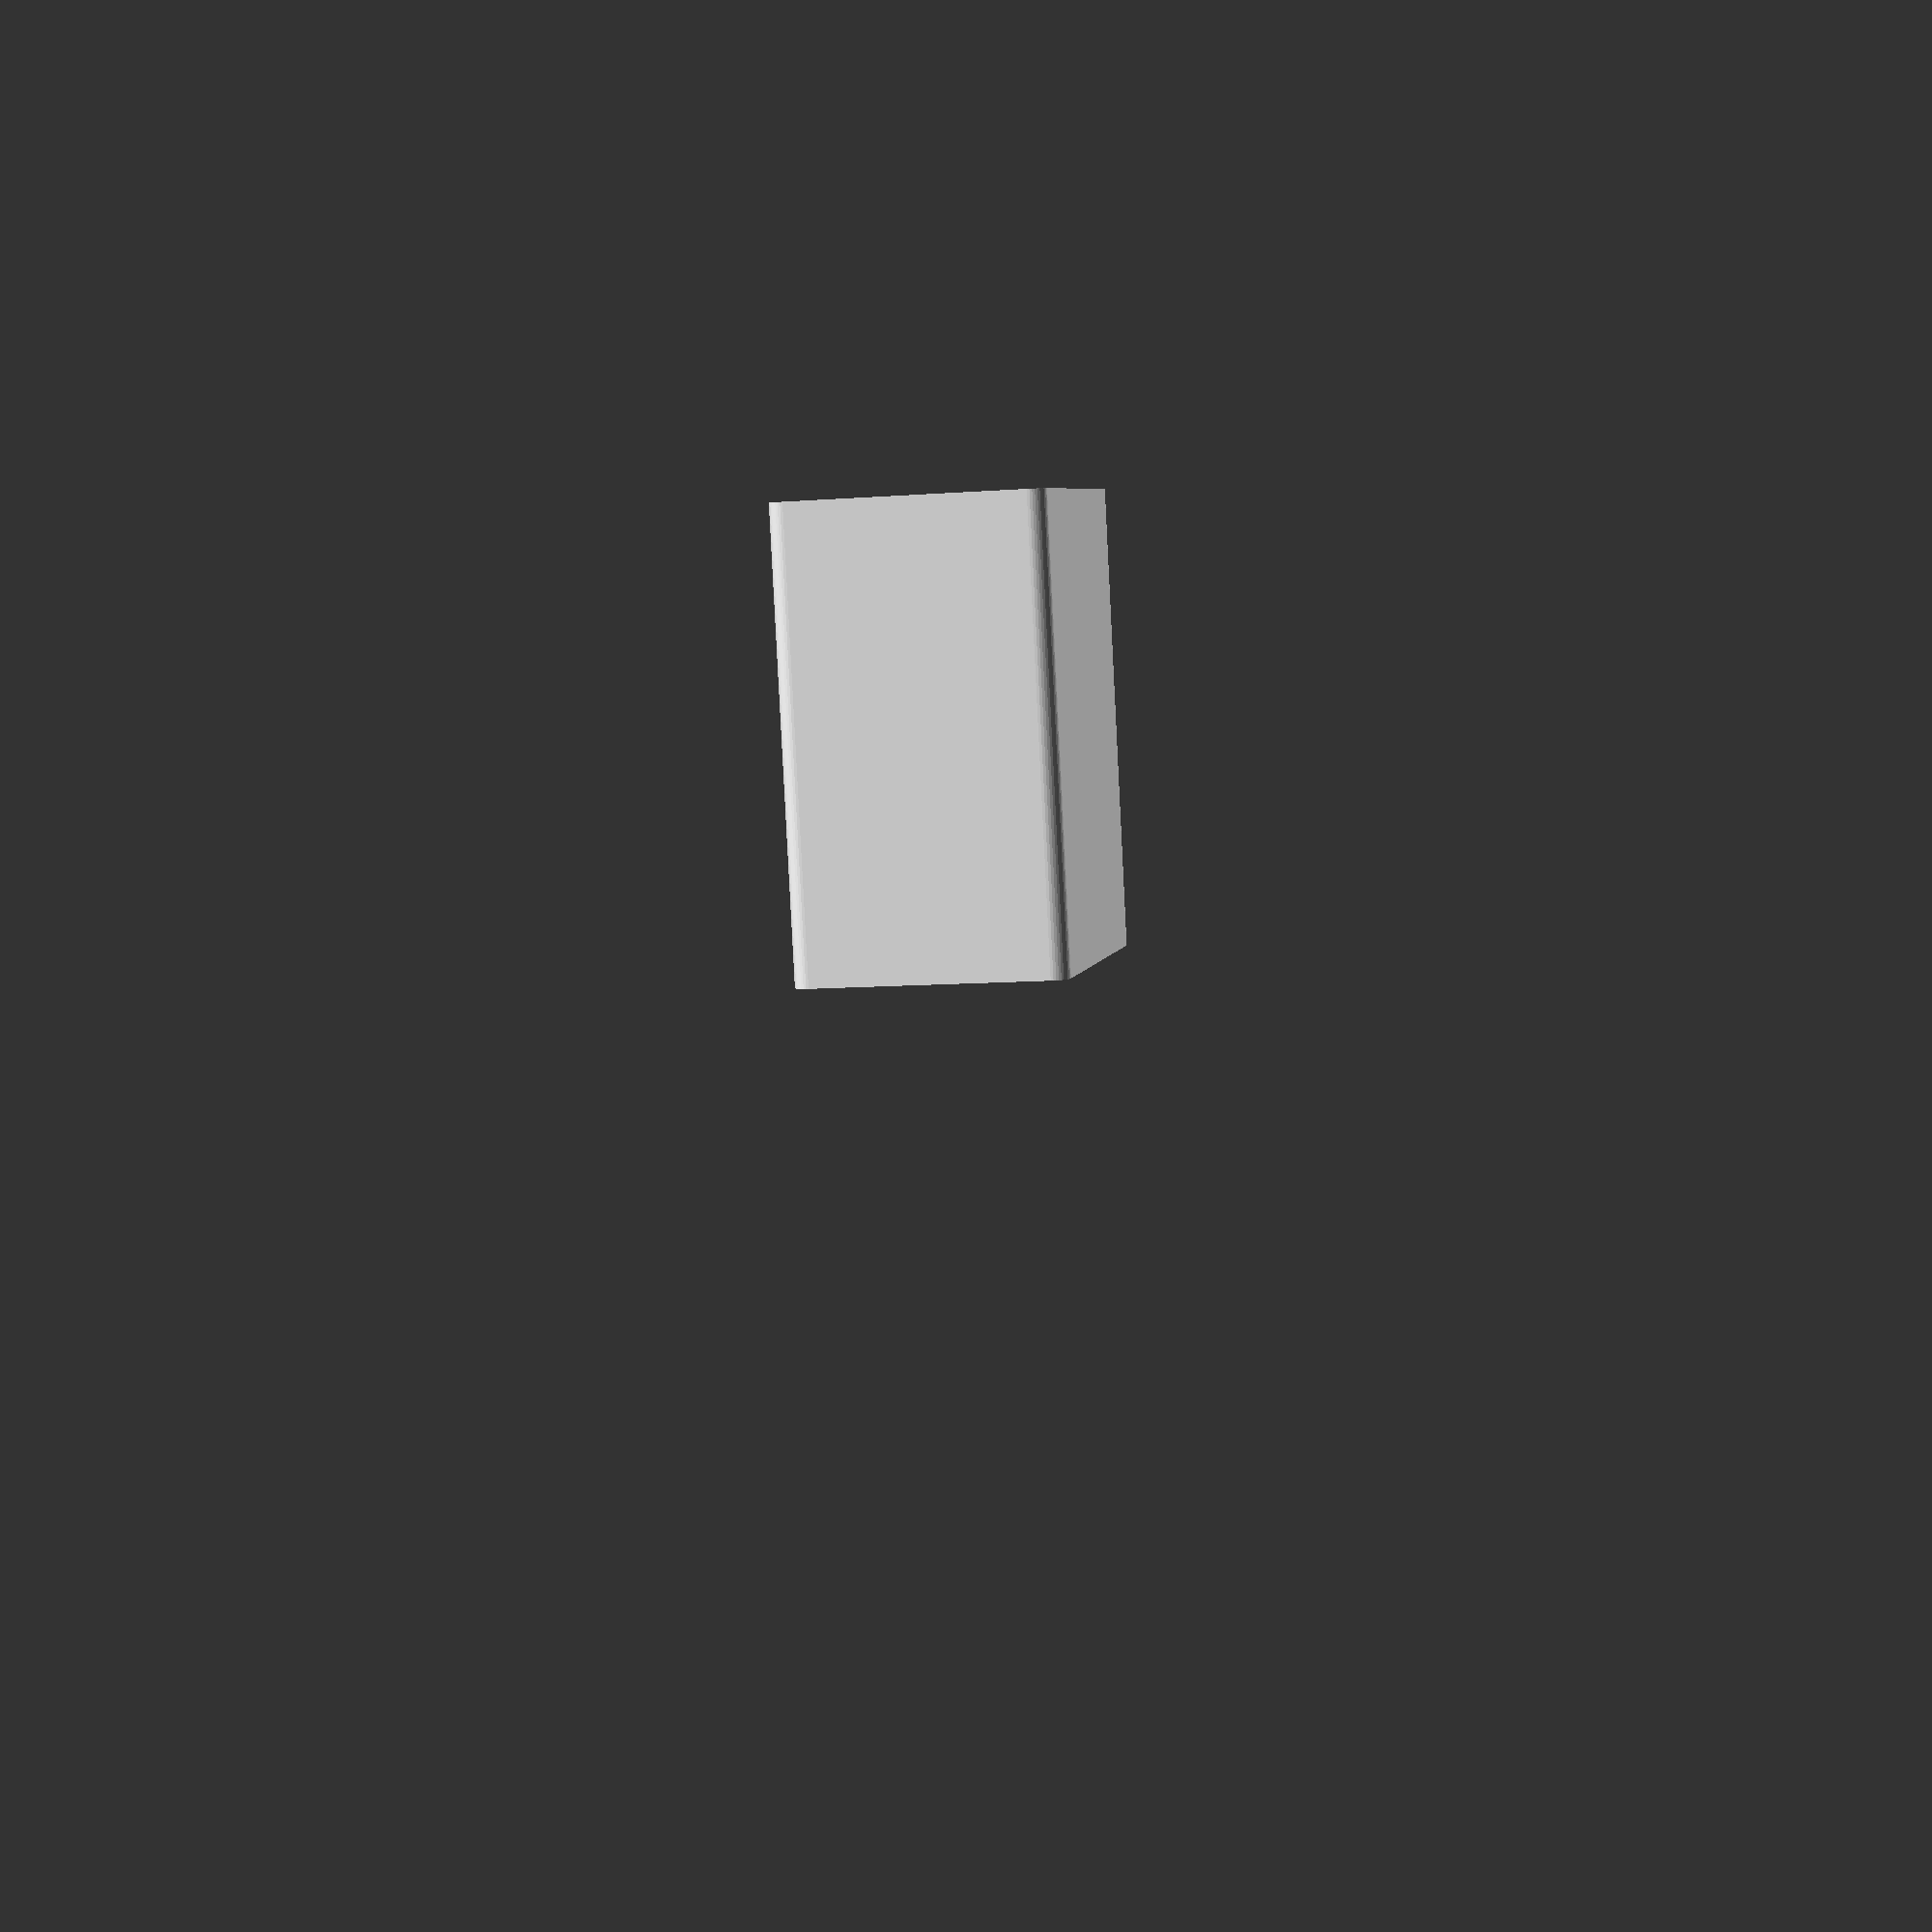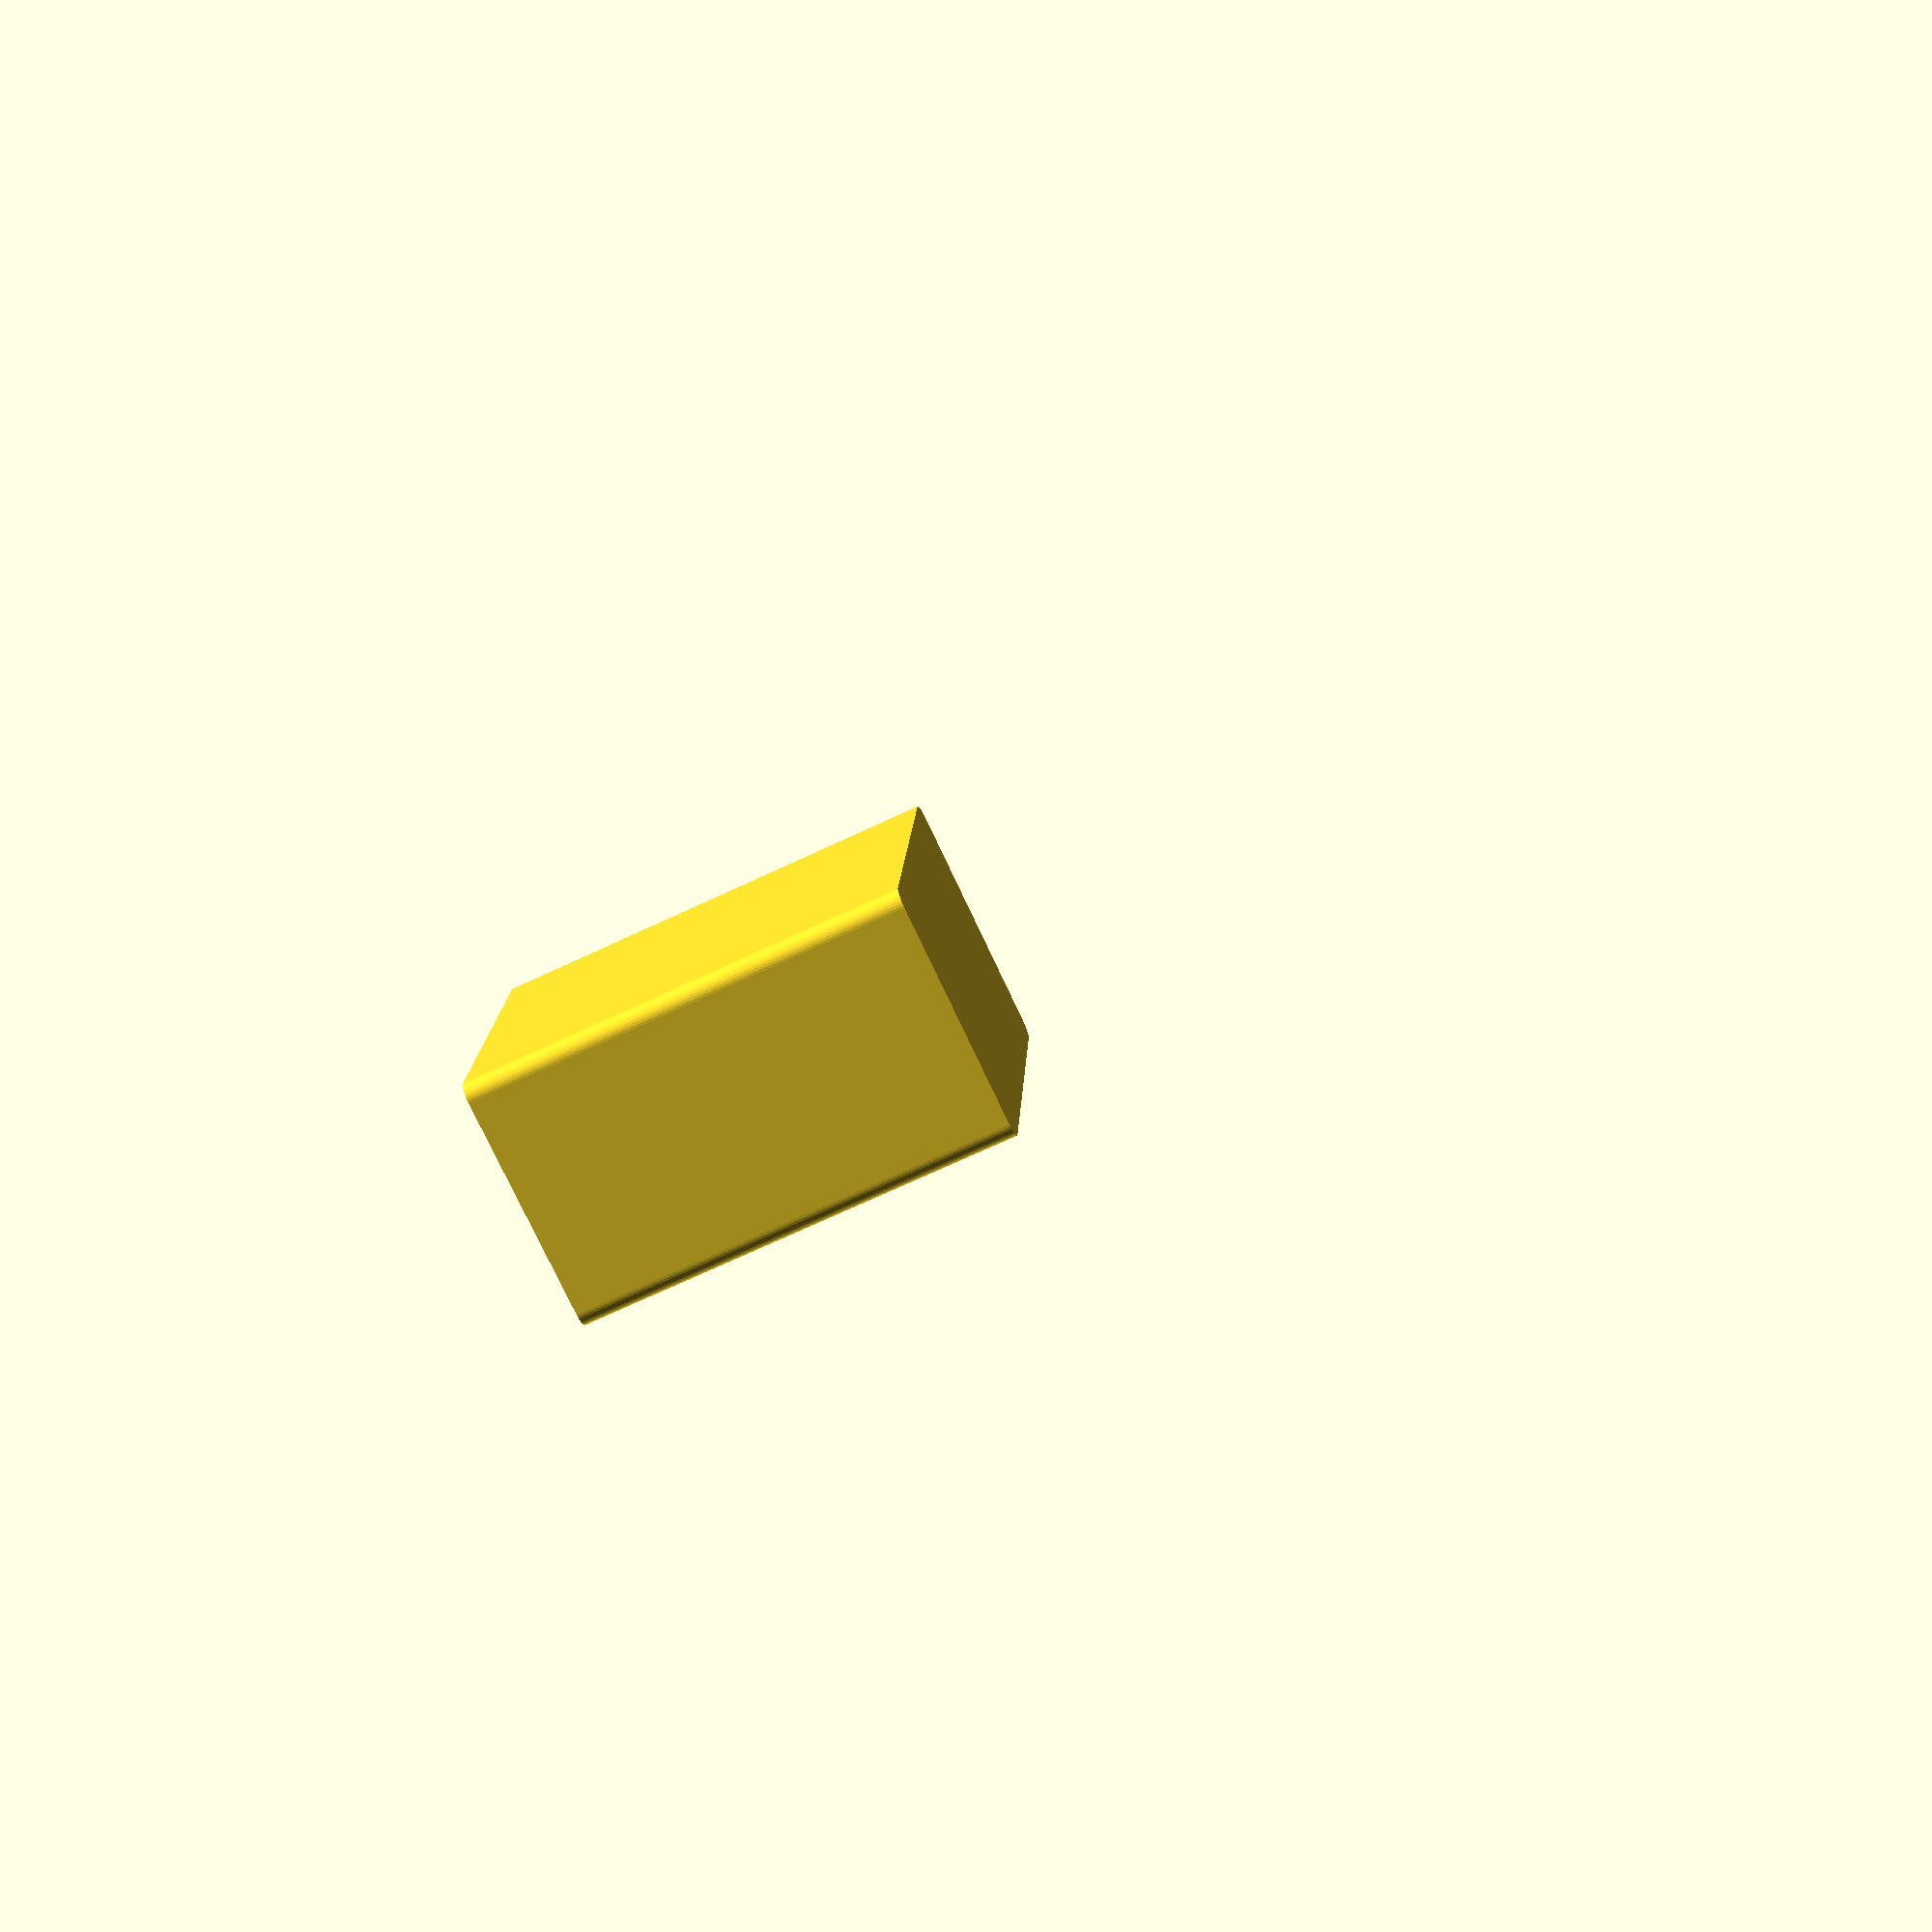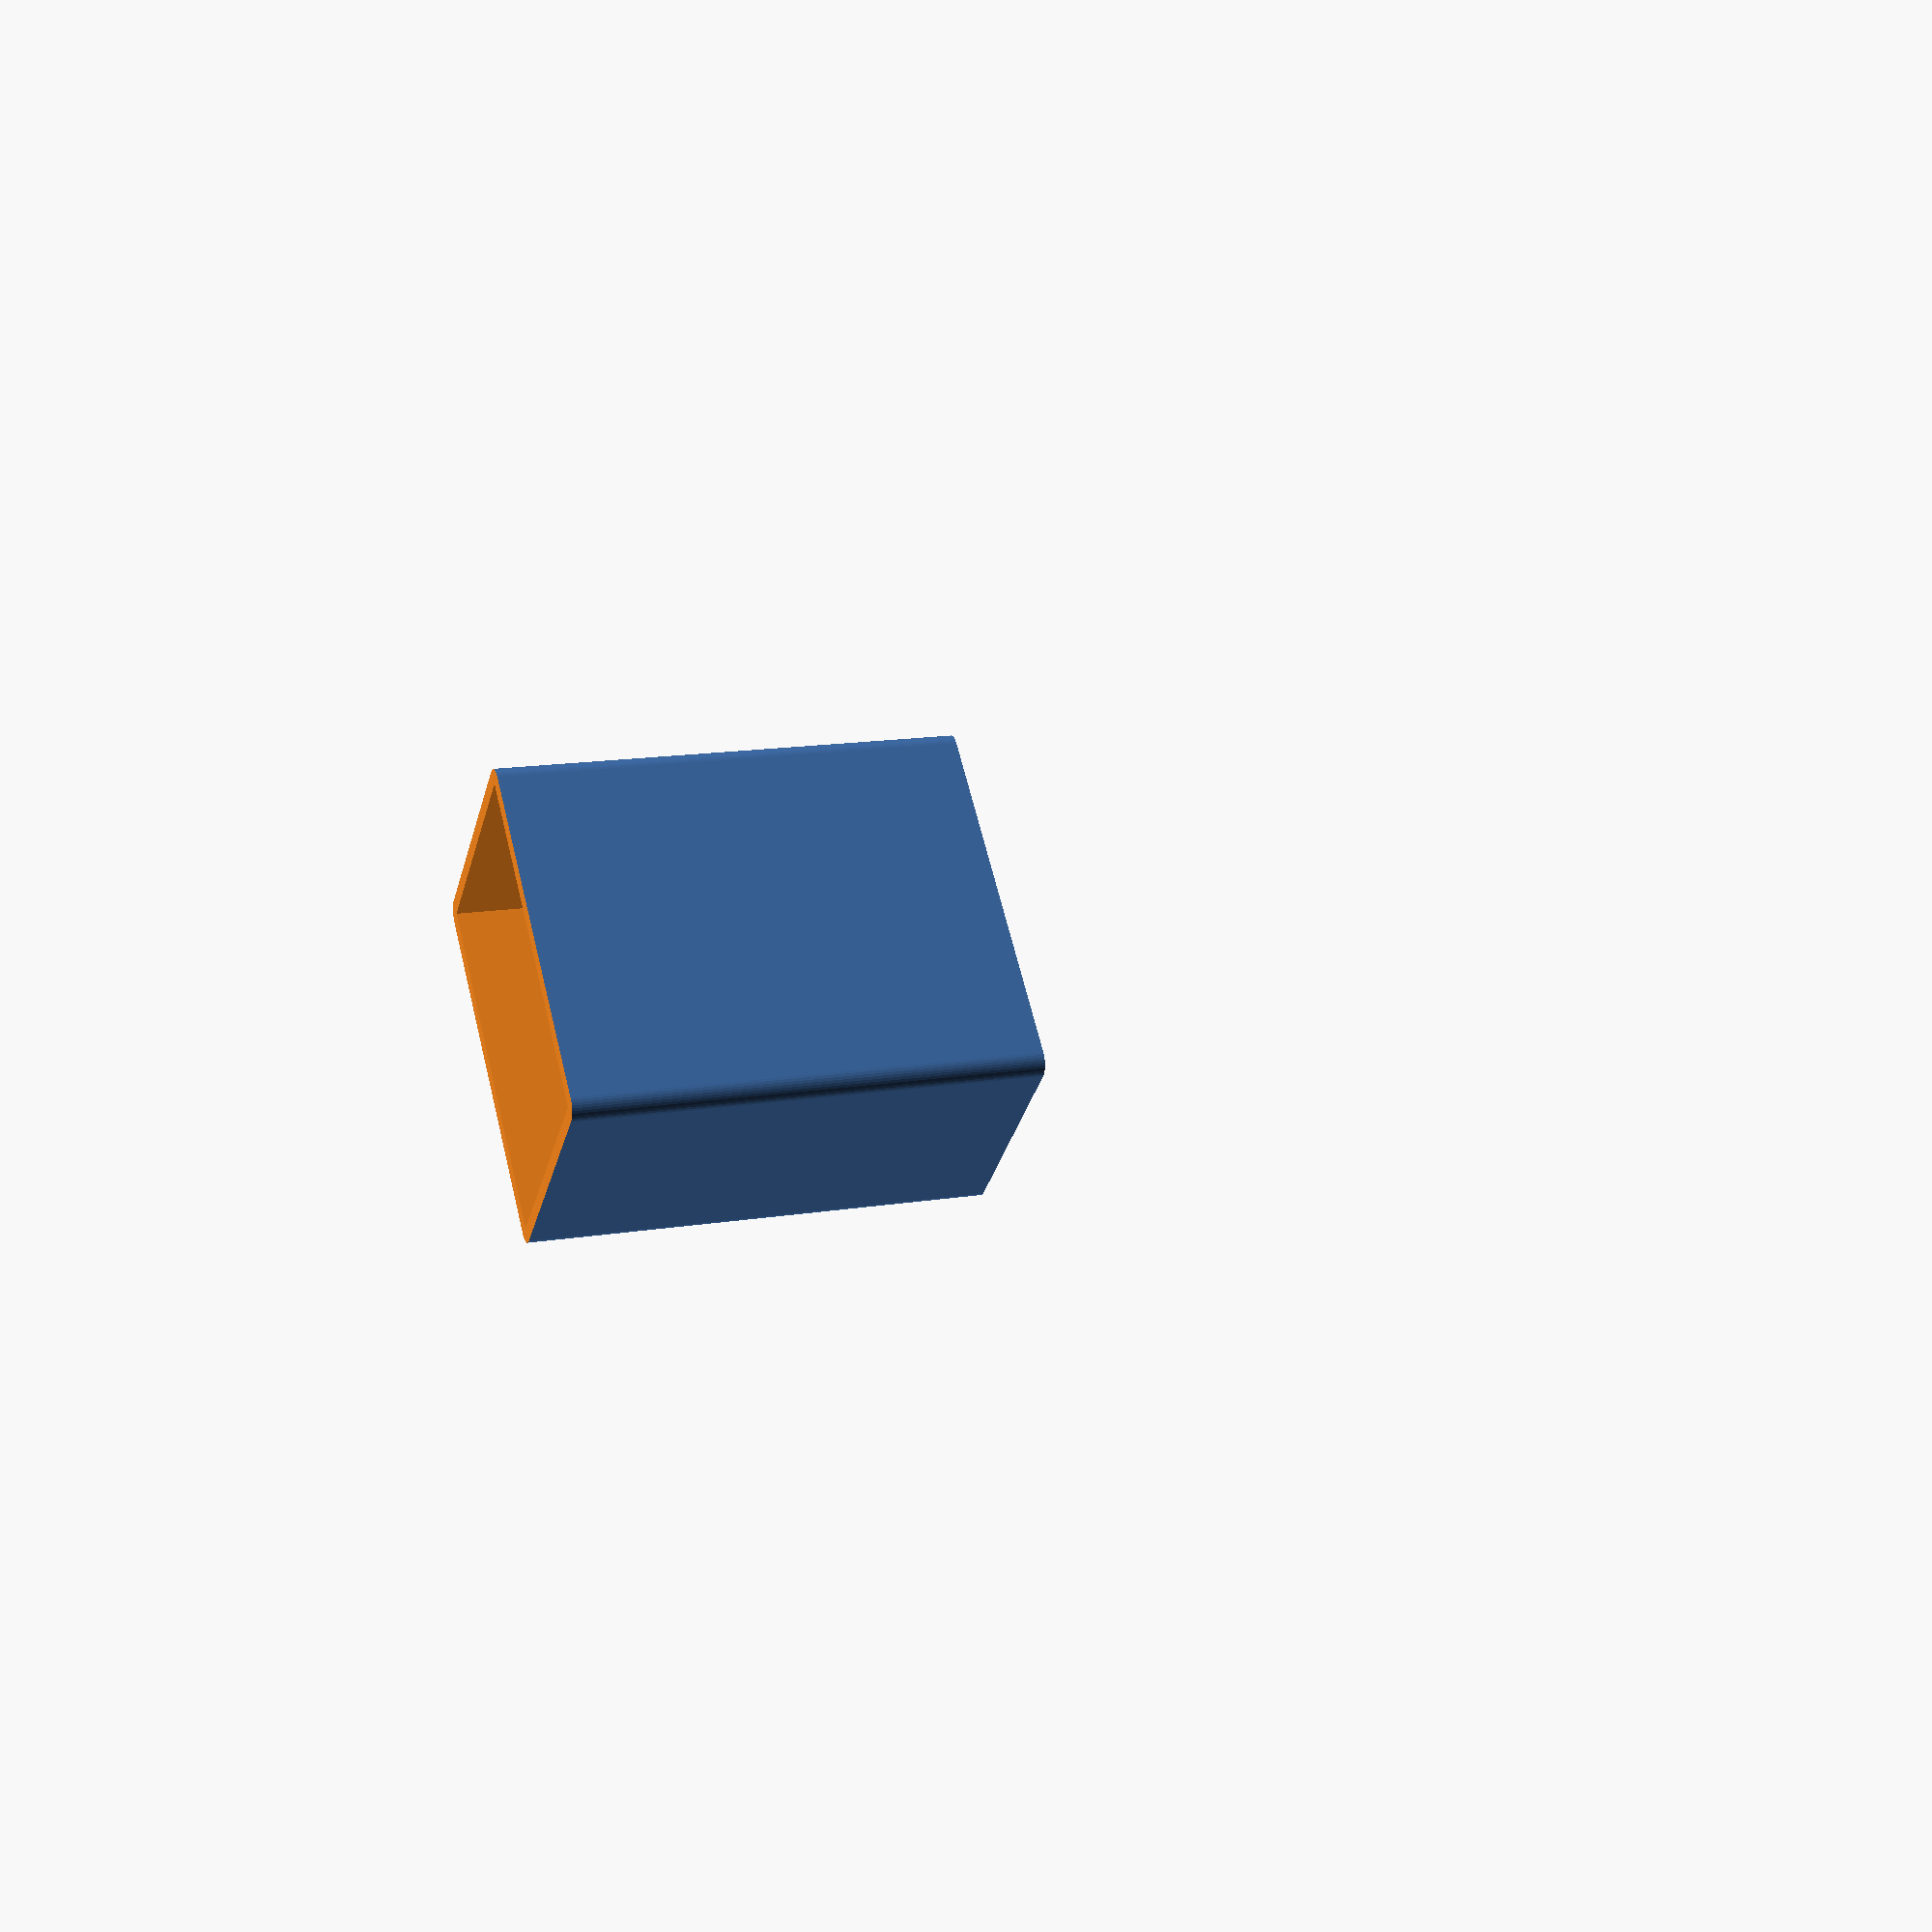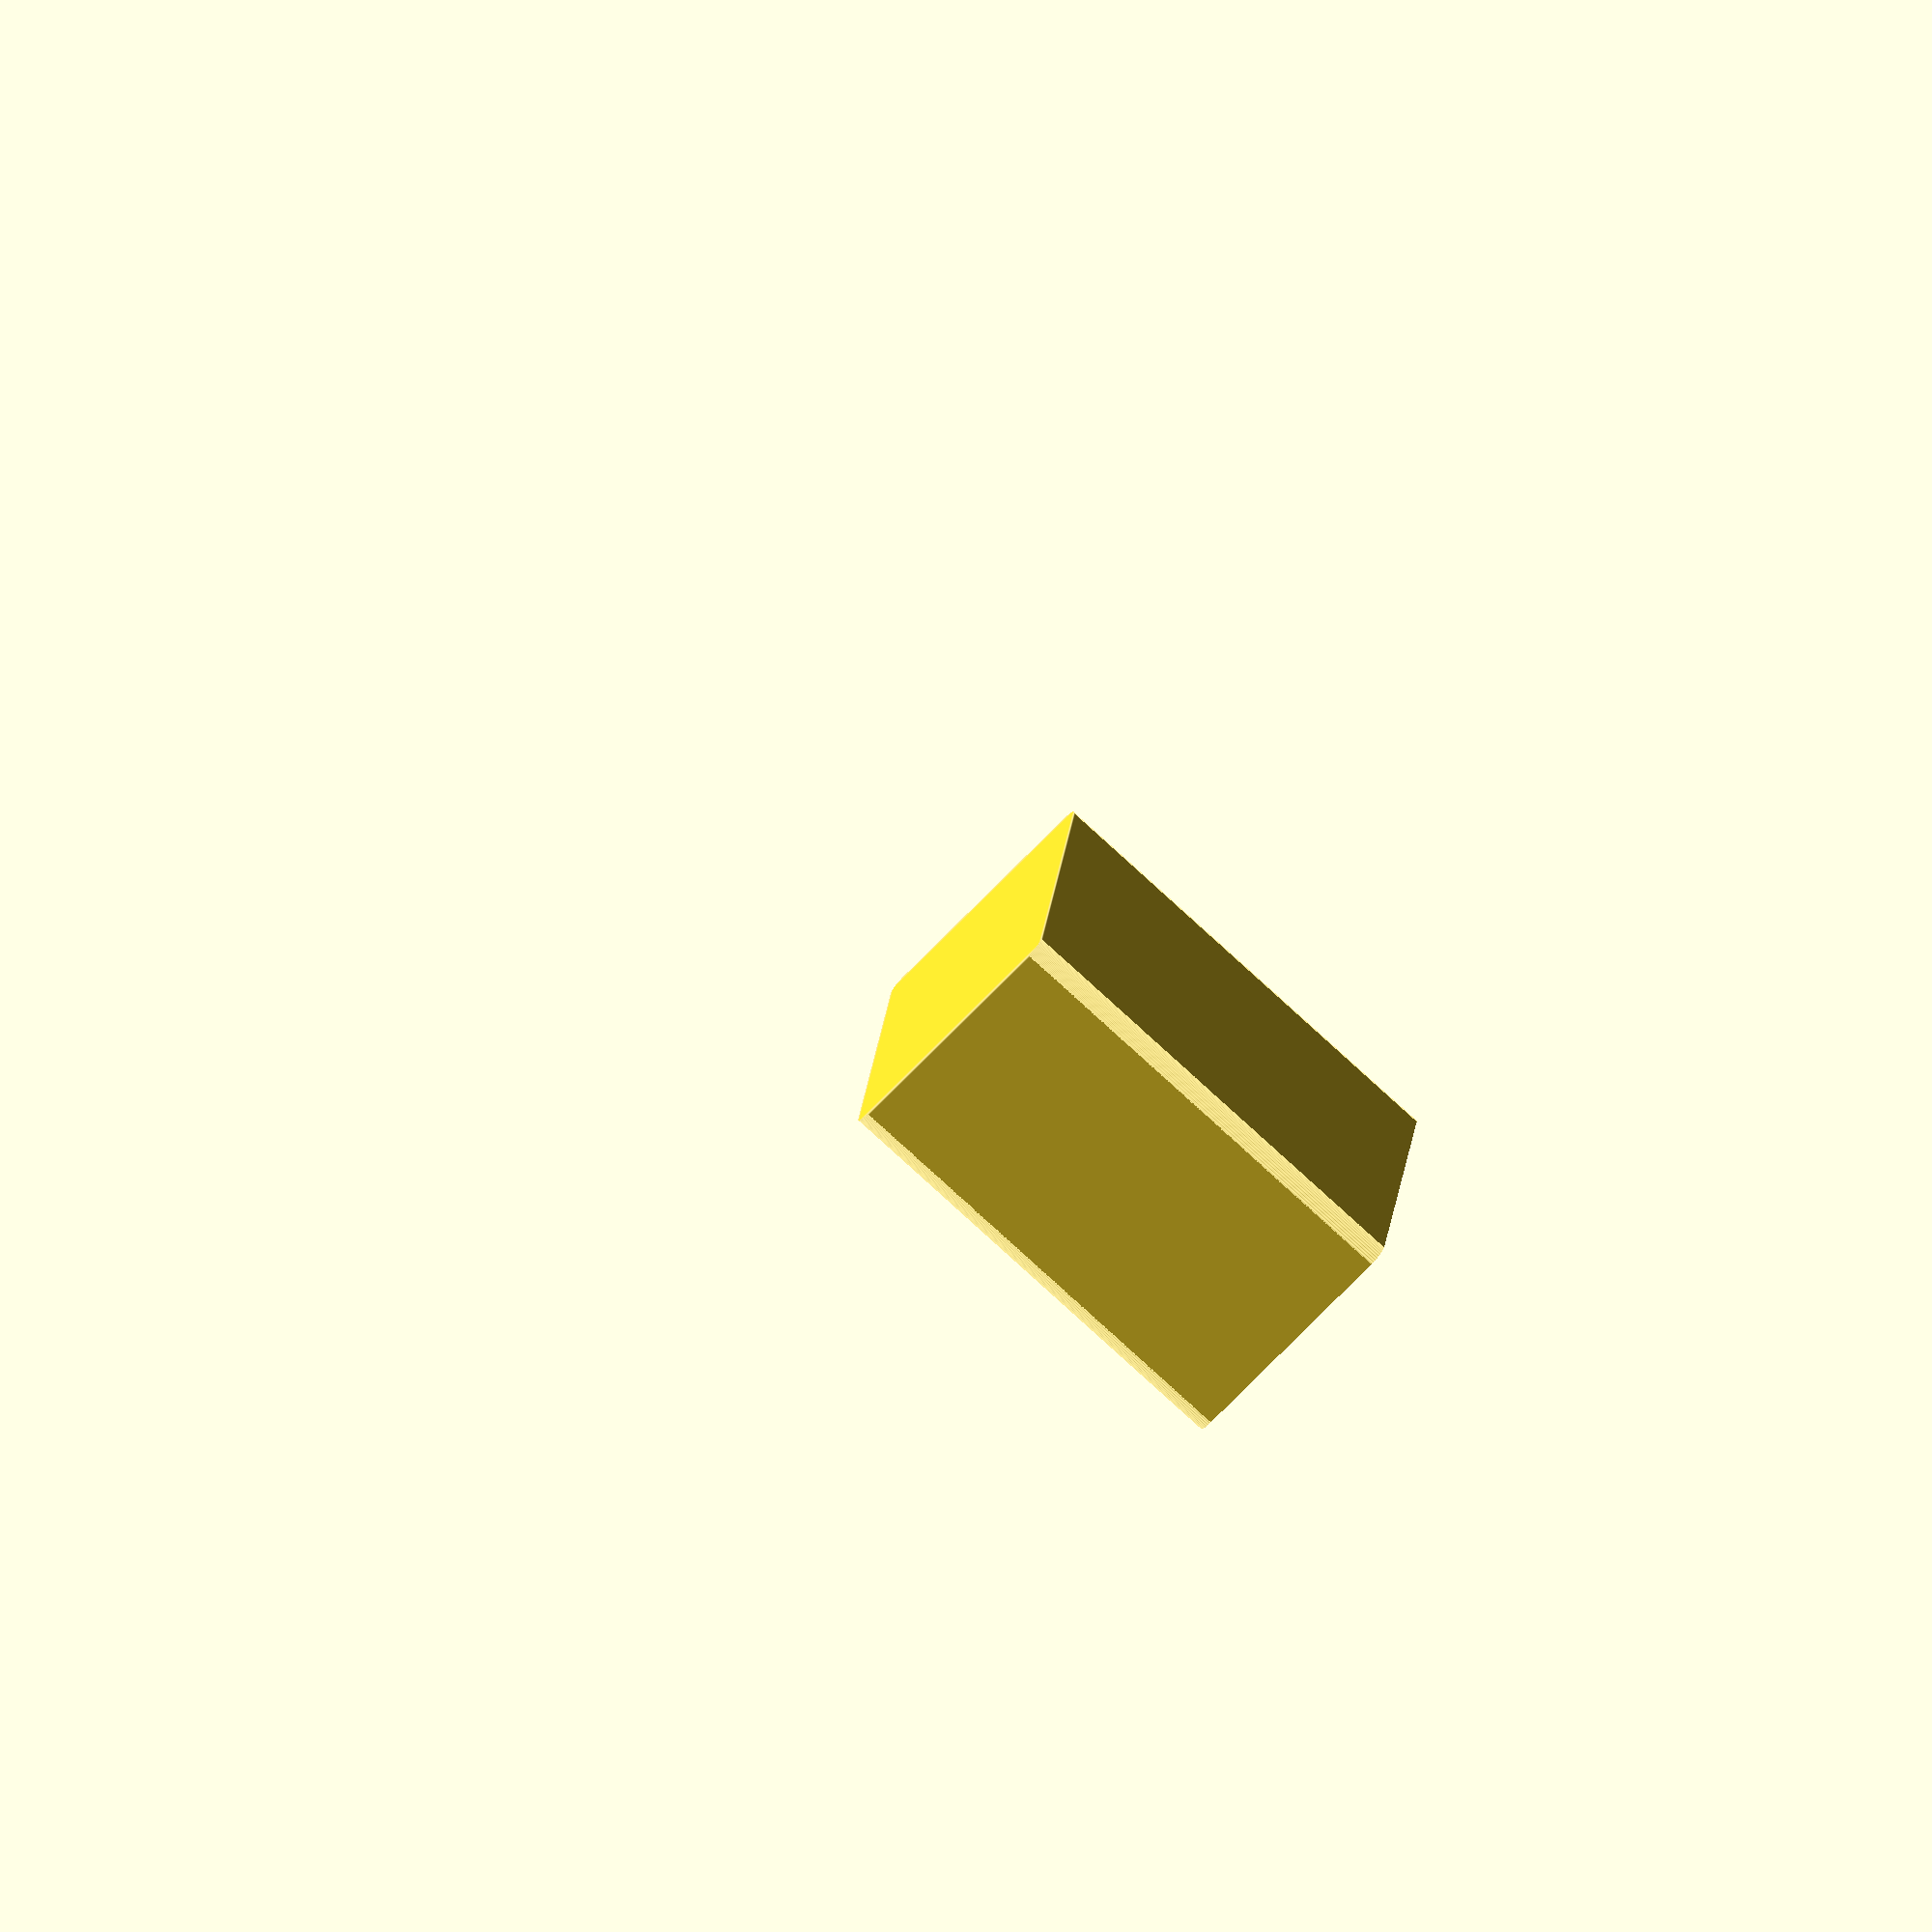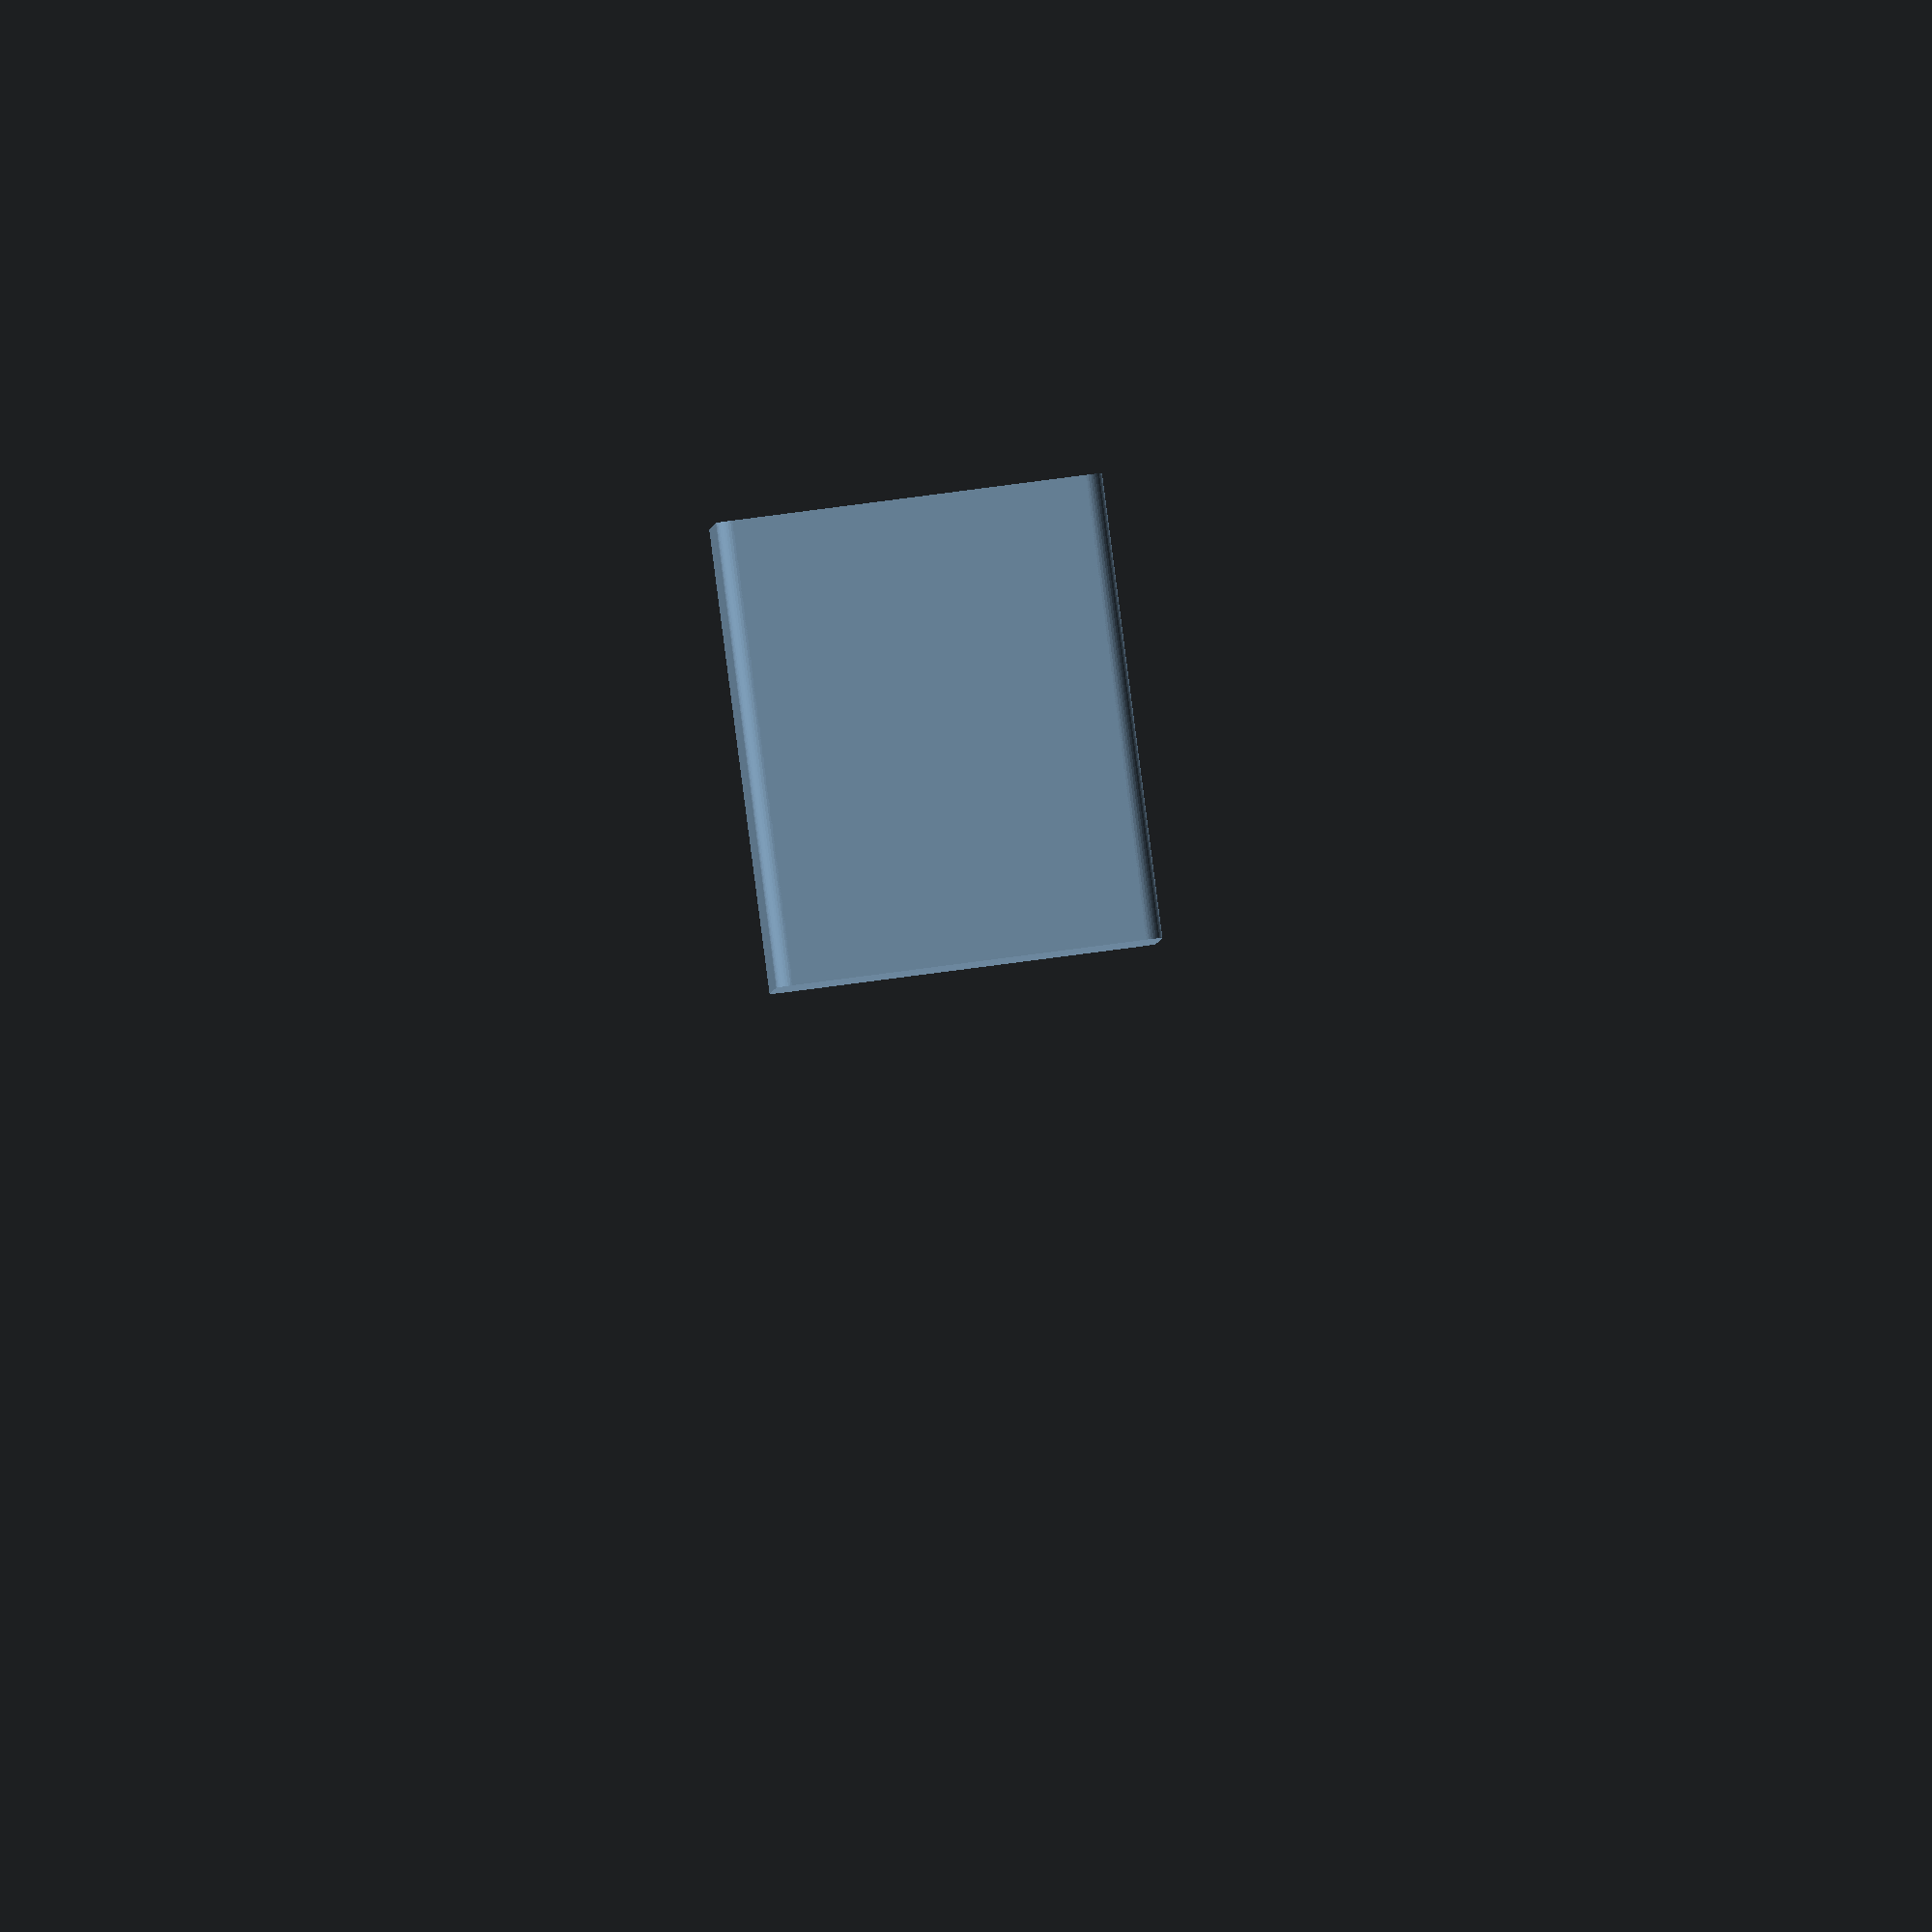
<openscad>
lx = 63;
ly = 42;
lz = 80;
gap = 0.3;
thickness = 3;
fillet = 3;
eps = 1e-3;

module Fillet(r) {
    difference() {
        linear_extrude(3*lz, center=true) square(2*r, center=true);
        union() {
            translate([r, r, 0])
            linear_extrude(4*lz, center=true)
            circle(r, $fn=40);
            translate([r, -r, 0])
            linear_extrude(4*lz, center=true)
            circle(r, $fn=40);
            translate([-r, -r, 0])
            linear_extrude(4*lz, center=true)
            circle(r, $fn=40);
            translate([-r, r, 0])
            linear_extrude(4*lz, center=true)
            circle(r, $fn=40);
        }
    }
};

module Interior() {
    scale([lx+2*gap, ly+2*gap, lz+2*gap])
    cube(1, center=true);
}

module Box() {
    difference() {
        translate([0, 0, lz/2 + thickness])
        scale([lx+2*thickness, ly+2*thickness, lz+2*thickness])
        cube(1, center=true);
        translate([0, 0, lz/2 + thickness])
        Interior();
        // remove the top
        translate([0, 0, lz+2*thickness])
        scale([2*lx, 2*ly, 2*thickness])
        cube(1, center=true);
        translate([-lx/2-thickness, -ly/2-thickness, 0])
        Fillet(fillet);
        translate([lx/2+thickness, -ly/2-thickness, 0])
        Fillet(fillet);
        translate([lx/2+thickness, ly/2+thickness, 0])
        Fillet(fillet);
        translate([-lx/2-thickness, ly/2+thickness, 0])
        Fillet(fillet);
    }
}

Box();
</openscad>
<views>
elev=265.1 azim=280.5 roll=177.1 proj=p view=solid
elev=250.2 azim=264.2 roll=64.7 proj=p view=solid
elev=165.5 azim=45.4 roll=109.6 proj=p view=solid
elev=254.9 azim=262.3 roll=313.0 proj=o view=edges
elev=91.3 azim=178.4 roll=7.4 proj=o view=solid
</views>
